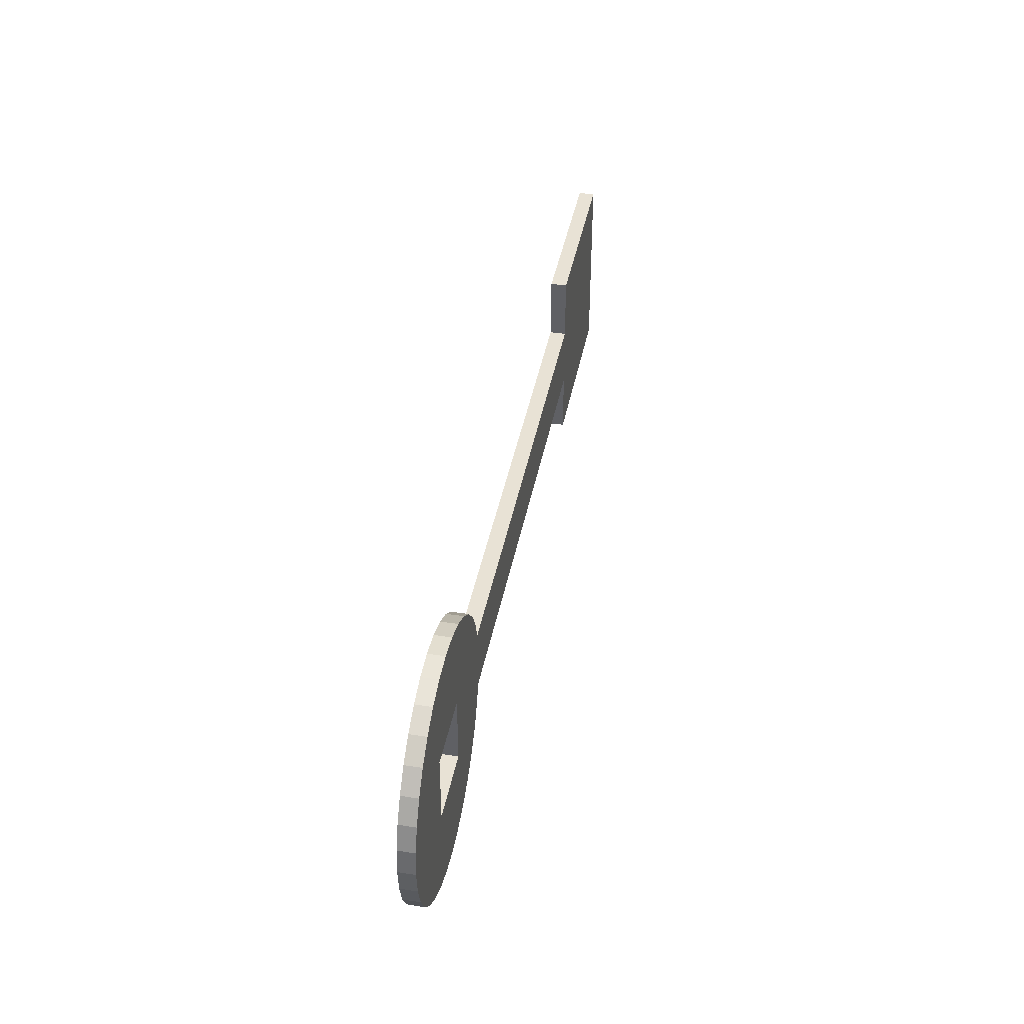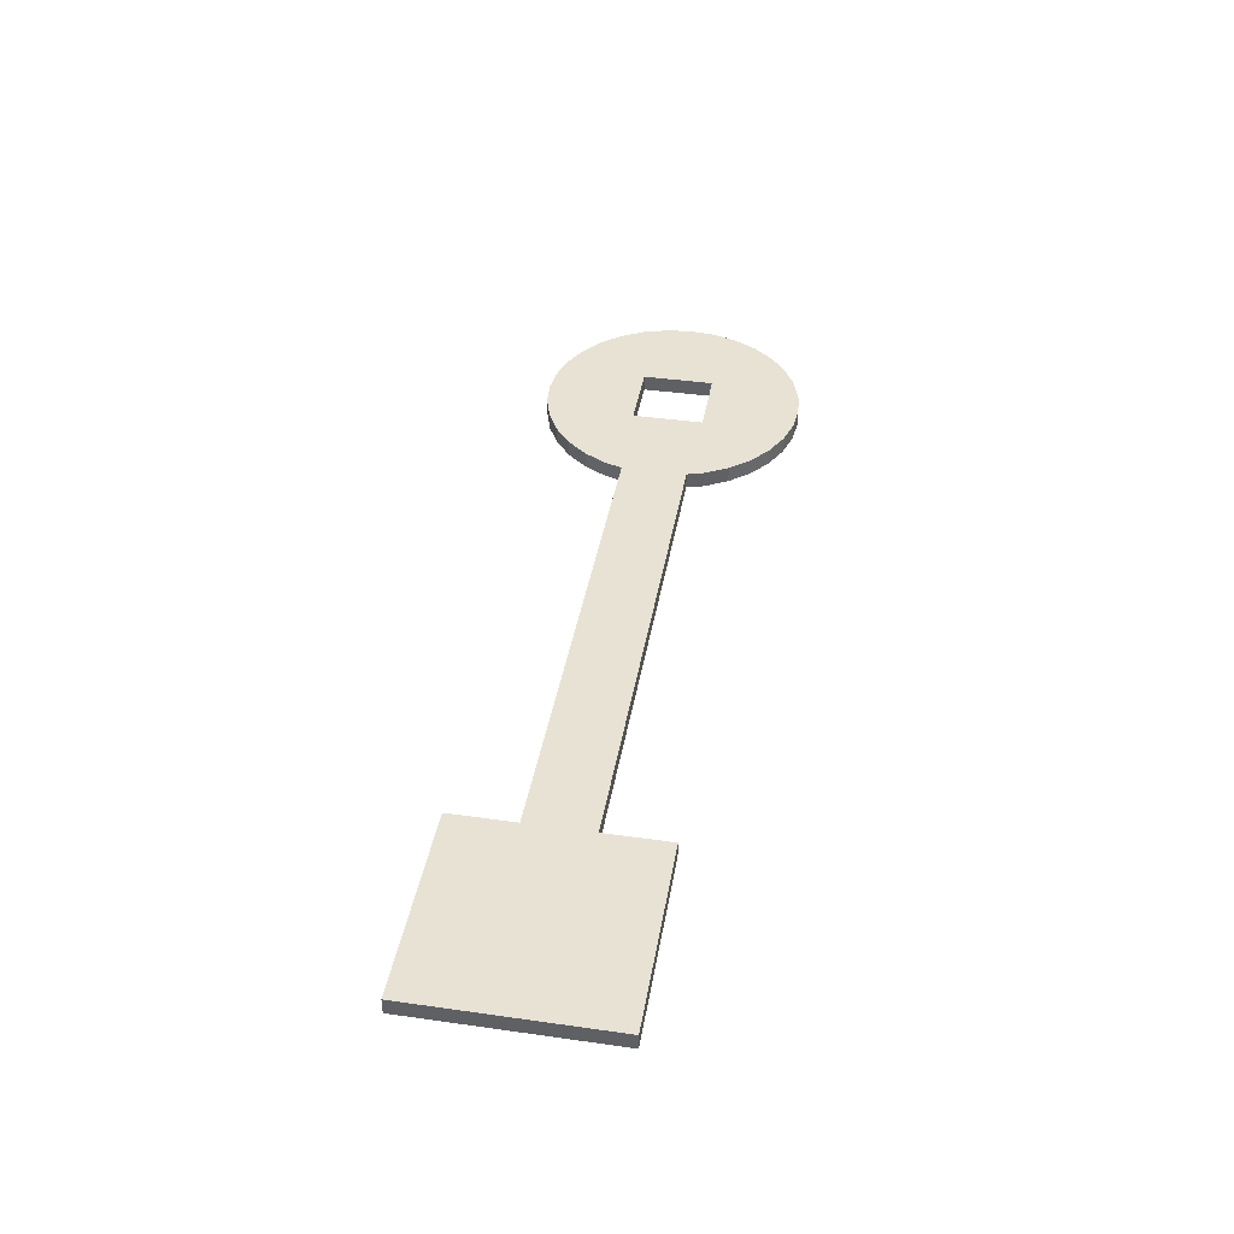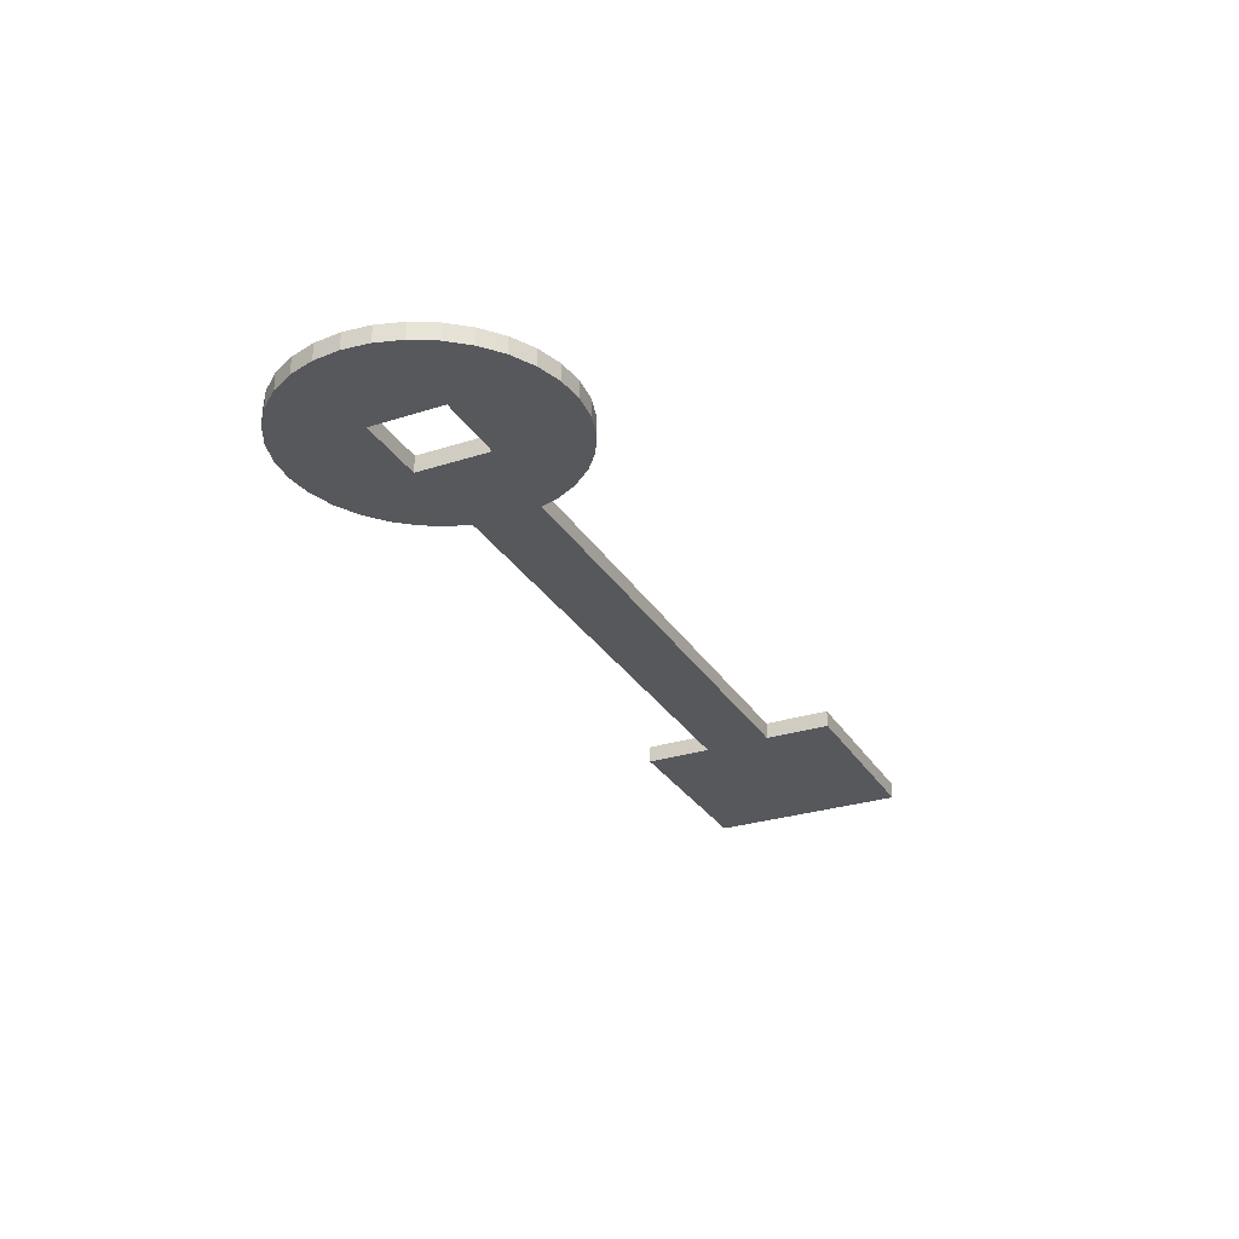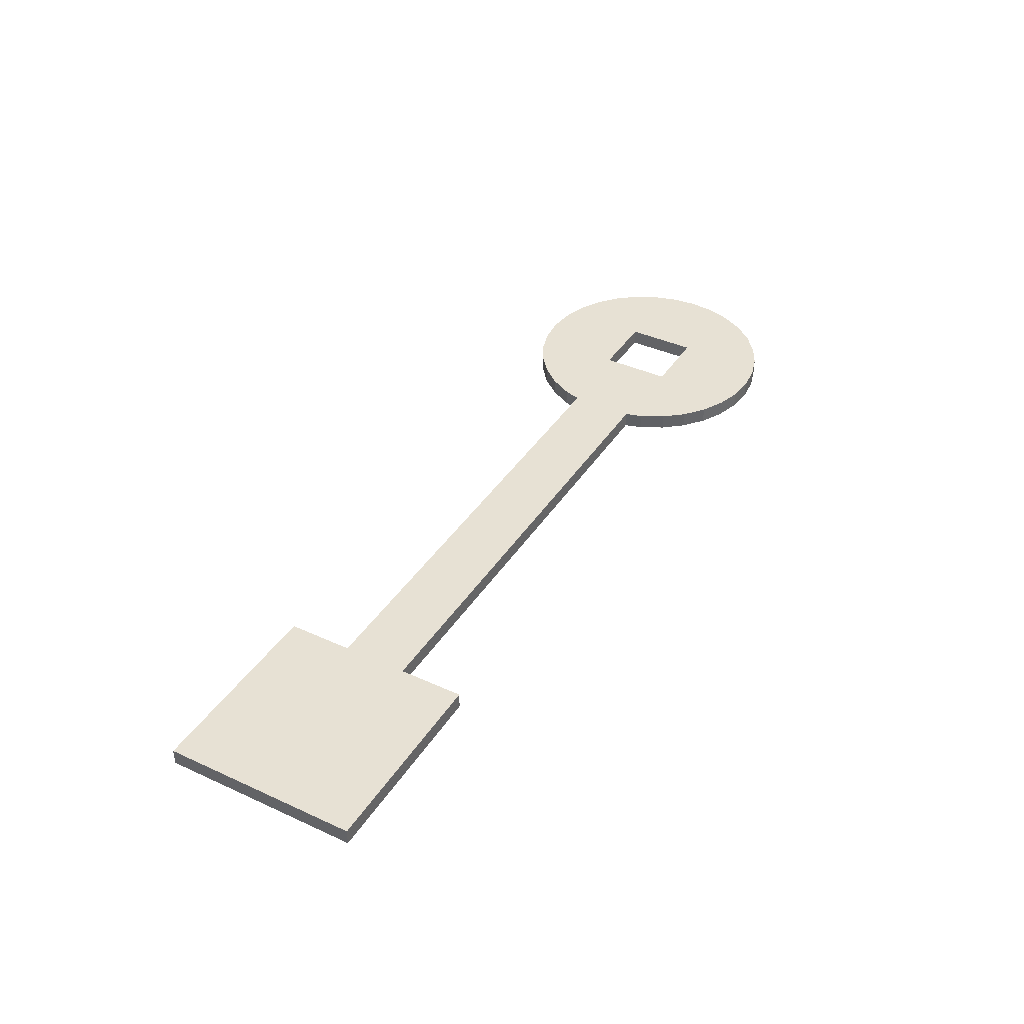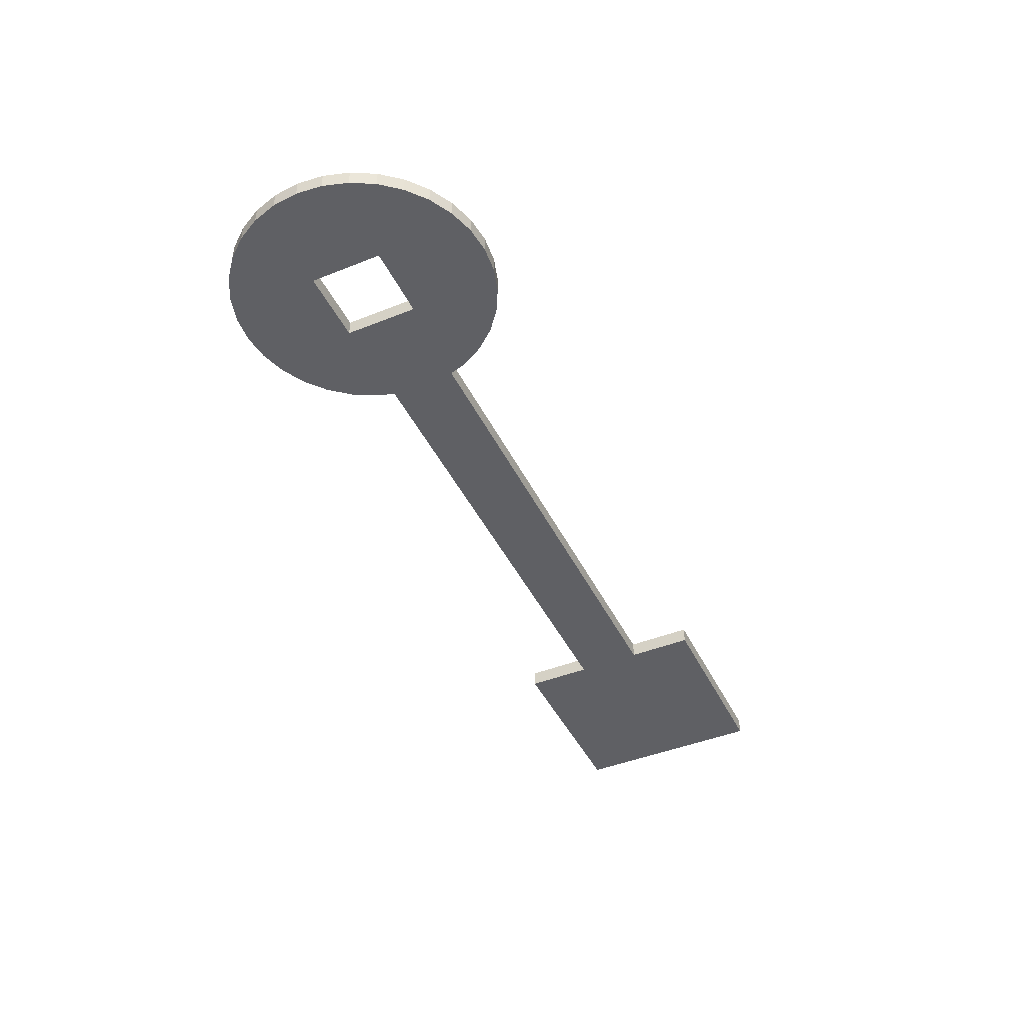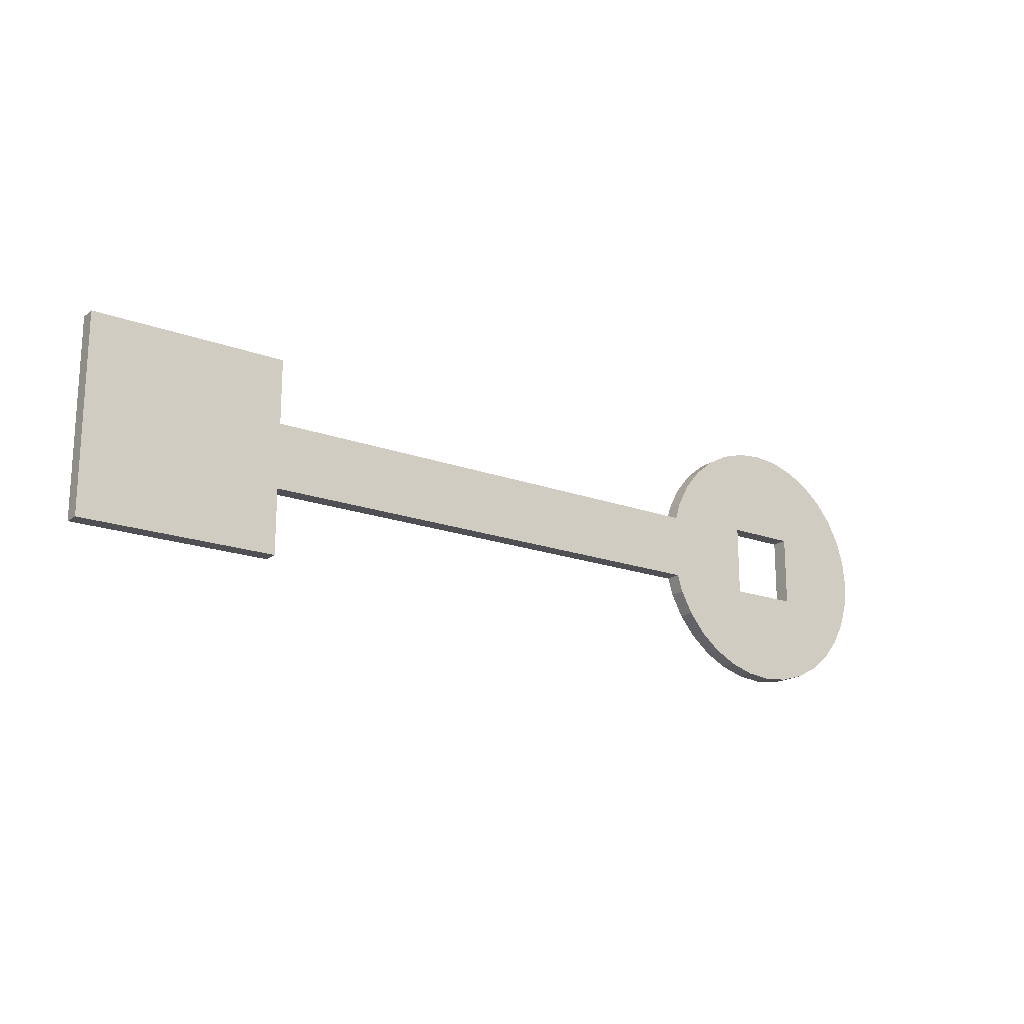
<metadata>
{"format":"obj","ext":"obj","renderer":"f3d","projection":"perspective","resolution":1024,"background":"white","views":[{"elev":40.9,"azim":-79.2,"up":"+Z"},{"elev":40.8,"azim":99.8,"up":"+Y"},{"elev":-28.7,"azim":-64.3,"up":"+Y"},{"elev":39.6,"azim":119.6,"up":"+Y"},{"elev":-44.5,"azim":-65.0,"up":"+Y"},{"elev":-18.5,"azim":144.5,"up":"+Z"}]}
</metadata>
<code>
o Level
v -18 -0.25 0
v -18 0.25 0
v -18.08 0.25 0.7804
v -18.08 -0.25 0.7804
v -25.7 -0.25 -1.531
v -25.33 -0.25 -2.222
v -24.83 -0.25 -2.828
v -23.1 -0.25 -1.1
v -23.1 -0.25 1.1
v -20.9 -0.25 1.1
v -18.08 -0.25 -0.7804
v -18.3 -0.25 1.531
v -18.67 -0.25 2.222
v -19.17 -0.25 2.828
v -19.78 -0.25 3.326
v -20.47 -0.25 3.696
v -21.22 -0.25 3.923
v -22 -0.25 4
v -22.78 -0.25 3.923
v -23.53 -0.25 3.696
v -24.22 -0.25 3.326
v -24.83 -0.25 2.828
v -25.33 -0.25 2.222
v -25.7 -0.25 1.531
v -25.92 -0.25 0.7804
v -26 -0.25 -1e-06
v -25.92 -0.25 -0.7804
v -18.3 -0.25 -1.531
v -20.9 -0.25 -1.1
v -24.22 -0.25 -3.326
v -23.53 -0.25 -3.696
v -22.78 -0.25 -3.923
v -22 -0.25 -4
v -21.22 -0.25 -3.923
v -20.47 -0.25 -3.696
v -19.78 -0.25 -3.326
v -19.17 -0.25 -2.828
v -18.67 -0.25 -2.222
v -18.08 0.25 -0.7804
v -18.67 0.25 -2.222
v -19.17 0.25 -2.828
v -19.78 0.25 -3.326
v -20.47 0.25 -3.696
v -21.22 0.25 -3.923
v -22 0.25 -4
v -22.78 0.25 -3.923
v -23.53 0.25 -3.696
v -24.22 0.25 -3.326
v -24.83 0.25 -2.828
v -23.1 0.25 -1.1
v -20.9 0.25 -1.1
v -20.9 0.25 1.1
v -23.53 0.25 3.696
v -22.78 0.25 3.923
v -22 0.25 4
v -21.22 0.25 3.923
v -20.47 0.25 3.696
v -19.78 0.25 3.326
v -19.17 0.25 2.828
v -18.67 0.25 2.222
v -18.3 0.25 1.531
v -18.3 0.25 -1.531
v -25.33 0.25 -2.222
v -25.7 0.25 -1.531
v -25.92 0.25 -0.7804
v -26 0.25 -1e-06
v -25.92 0.25 0.7804
v -25.7 0.25 1.531
v -25.33 0.25 2.222
v -24.83 0.25 2.828
v -24.22 0.25 3.326
v -23.1 0.25 1.1
v -3.075 0.25 -3
v 2.925 0.25 -3
v 2.925 -0.25 -3
v -3.075 -0.25 -3
v -3.075 0.25 3
v -3.075 -0.25 3
v 2.925 0.25 3
v 2.925 -0.25 3
v -18.24 0.25 -1
v -3.074 0.25 -1
v -3.074 -0.25 -1
v -18.24 -0.25 -1
v -18.24 0.25 1
v -18.24 -0.25 1
v -3.073 0.25 1
v -3.073 -0.25 1
f 2 3 4
f 9 19 20
f 32 33 8
f 39 2 1
f 52 3 2
f 66 72 50
f 3 61 12
f 61 60 13
f 60 59 14
f 59 58 15
f 58 57 16
f 57 56 17
f 56 55 18
f 55 54 19
f 54 53 20
f 53 71 21
f 71 70 22
f 70 69 23
f 69 68 24
f 68 67 25
f 67 66 26
f 66 65 27
f 65 64 5
f 64 63 6
f 63 49 7
f 49 48 30
f 48 47 31
f 47 46 32
f 46 45 33
f 45 44 34
f 44 43 35
f 43 42 36
f 42 41 37
f 41 40 38
f 40 62 28
f 62 39 11
f 50 8 29
f 51 29 10
f 72 9 8
f 52 10 9
f 74 75 76
f 73 76 78
f 77 79 74
f 79 80 75
f 75 80 78
f 77 78 80
f 82 83 84
f 81 84 86
f 85 87 82
f 87 88 83
f 83 88 86
f 85 86 88
f 1 2 4
f 27 5 8
f 6 7 8
f 10 11 1
f 6 8 5
f 10 1 4
f 27 8 26
f 10 4 12
f 26 8 9
f 9 10 18
f 12 13 10
f 14 15 10
f 16 17 10
f 18 19 9
f 20 21 9
f 22 23 9
f 24 25 9
f 10 13 14
f 25 26 9
f 21 22 9
f 17 18 10
f 10 15 16
f 23 24 9
f 38 28 29
f 11 10 29
f 29 8 33
f 7 30 8
f 31 32 8
f 33 34 29
f 35 36 29
f 37 38 29
f 11 29 28
f 30 31 8
f 34 35 29
f 37 29 36
f 11 39 1
f 62 40 51
f 41 42 51
f 43 44 51
f 45 46 50
f 47 48 50
f 49 50 48
f 52 53 54
f 47 50 46
f 52 54 55
f 45 50 51
f 52 55 56
f 44 45 51
f 52 56 57
f 43 51 42
f 40 41 51
f 2 39 51
f 61 3 52
f 59 60 52
f 57 58 52
f 51 52 2
f 39 62 51
f 60 61 52
f 52 58 59
f 50 49 63
f 63 64 50
f 65 66 50
f 67 68 72
f 69 70 72
f 71 53 72
f 72 66 67
f 53 52 72
f 68 69 72
f 64 65 50
f 71 72 70
f 4 3 12
f 12 61 13
f 13 60 14
f 14 59 15
f 15 58 16
f 16 57 17
f 17 56 18
f 18 55 19
f 19 54 20
f 20 53 21
f 21 71 22
f 22 70 23
f 23 69 24
f 24 68 25
f 25 67 26
f 26 66 27
f 27 65 5
f 5 64 6
f 6 63 7
f 7 49 30
f 30 48 31
f 31 47 32
f 32 46 33
f 33 45 34
f 34 44 35
f 35 43 36
f 36 42 37
f 37 41 38
f 38 40 28
f 28 62 11
f 51 50 29
f 52 51 10
f 50 72 8
f 72 52 9
f 73 74 76
f 77 73 78
f 73 77 74
f 74 79 75
f 76 75 78
f 79 77 80
f 81 82 84
f 85 81 86
f 81 85 82
f 82 87 83
f 84 83 86
f 87 85 88

</code>
